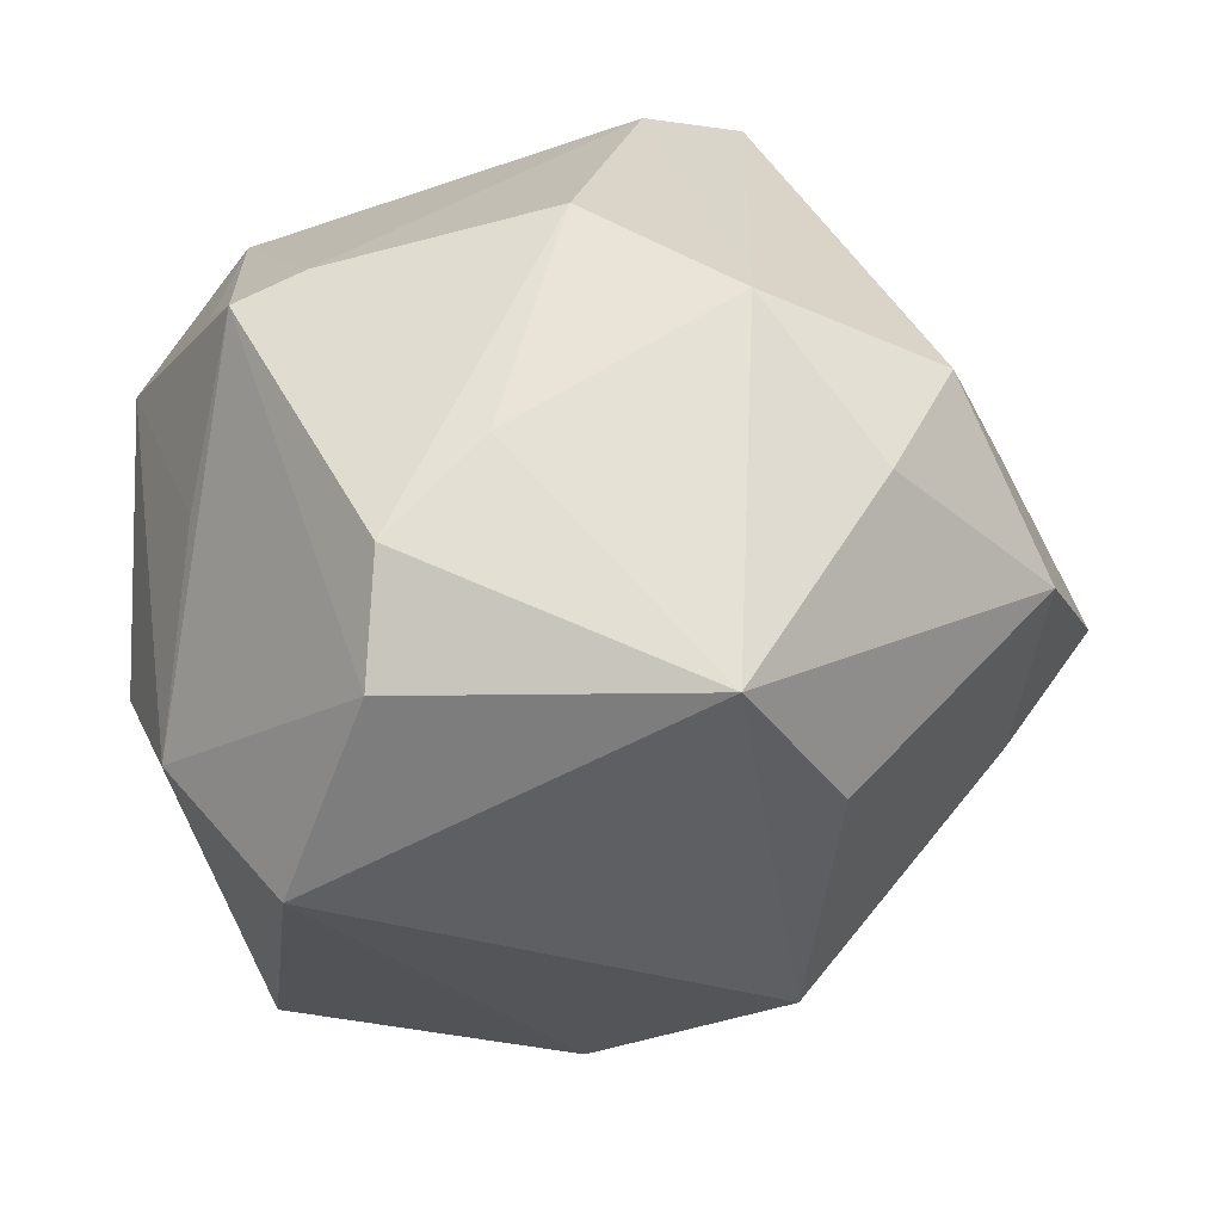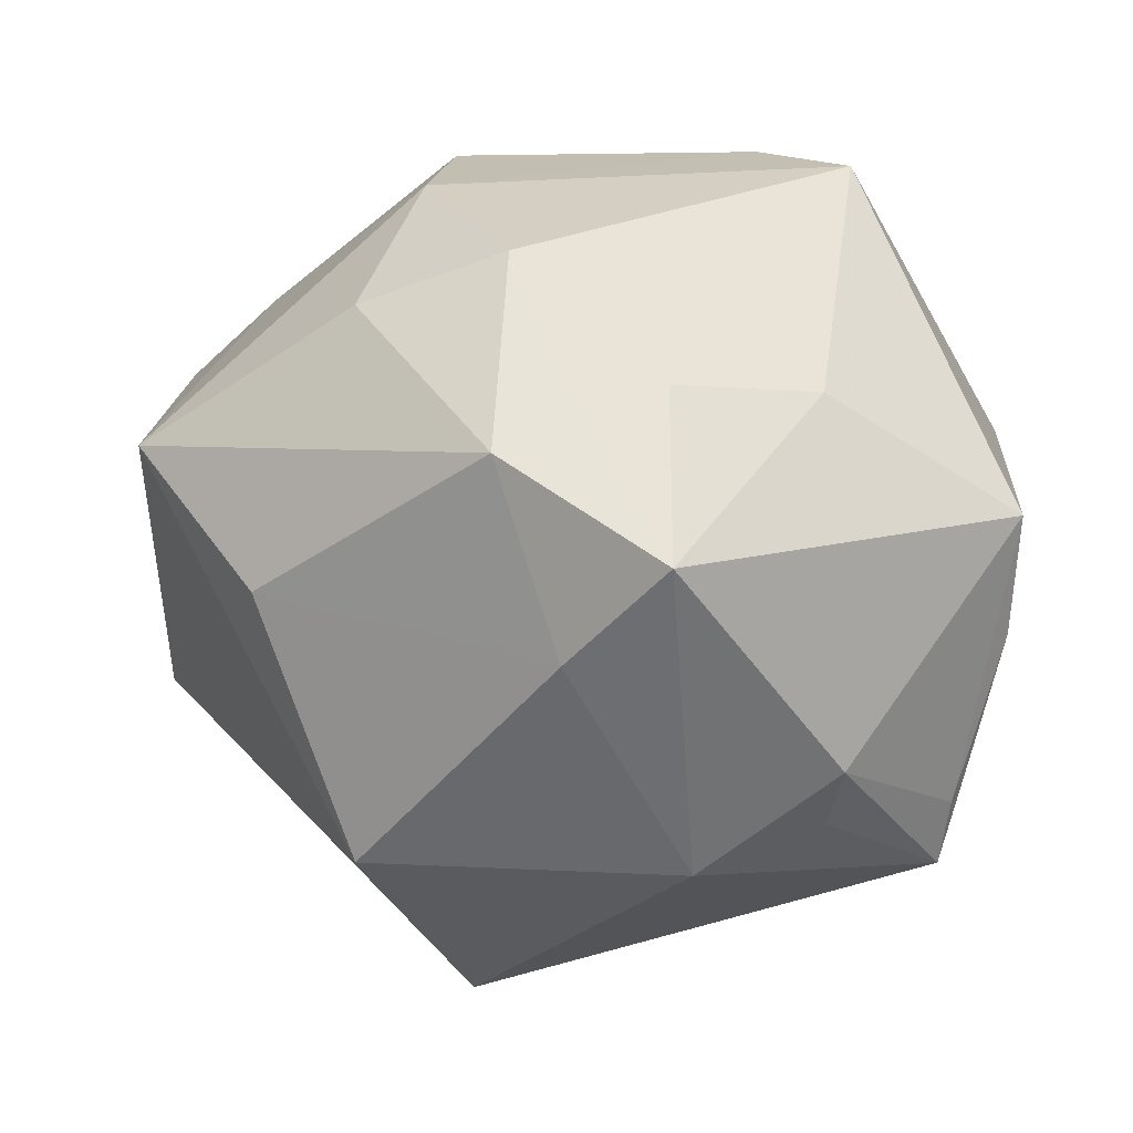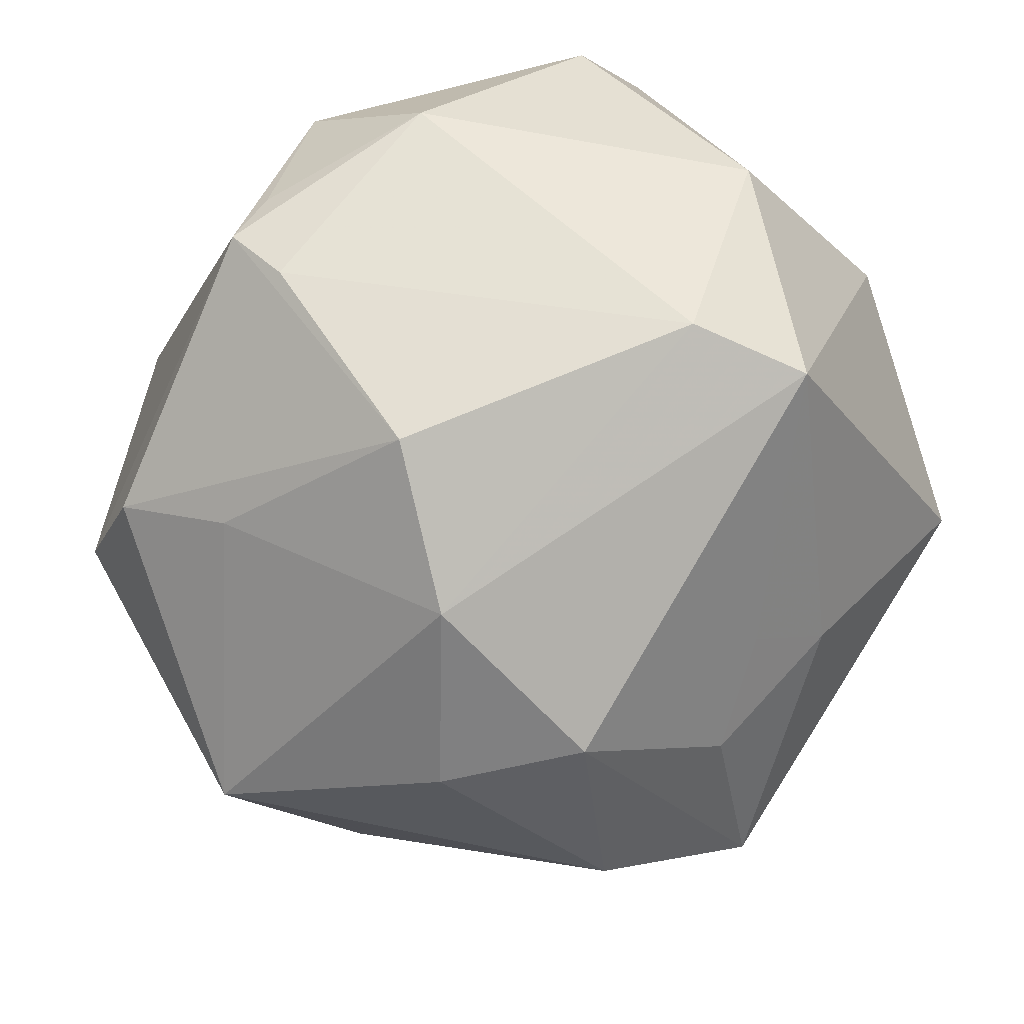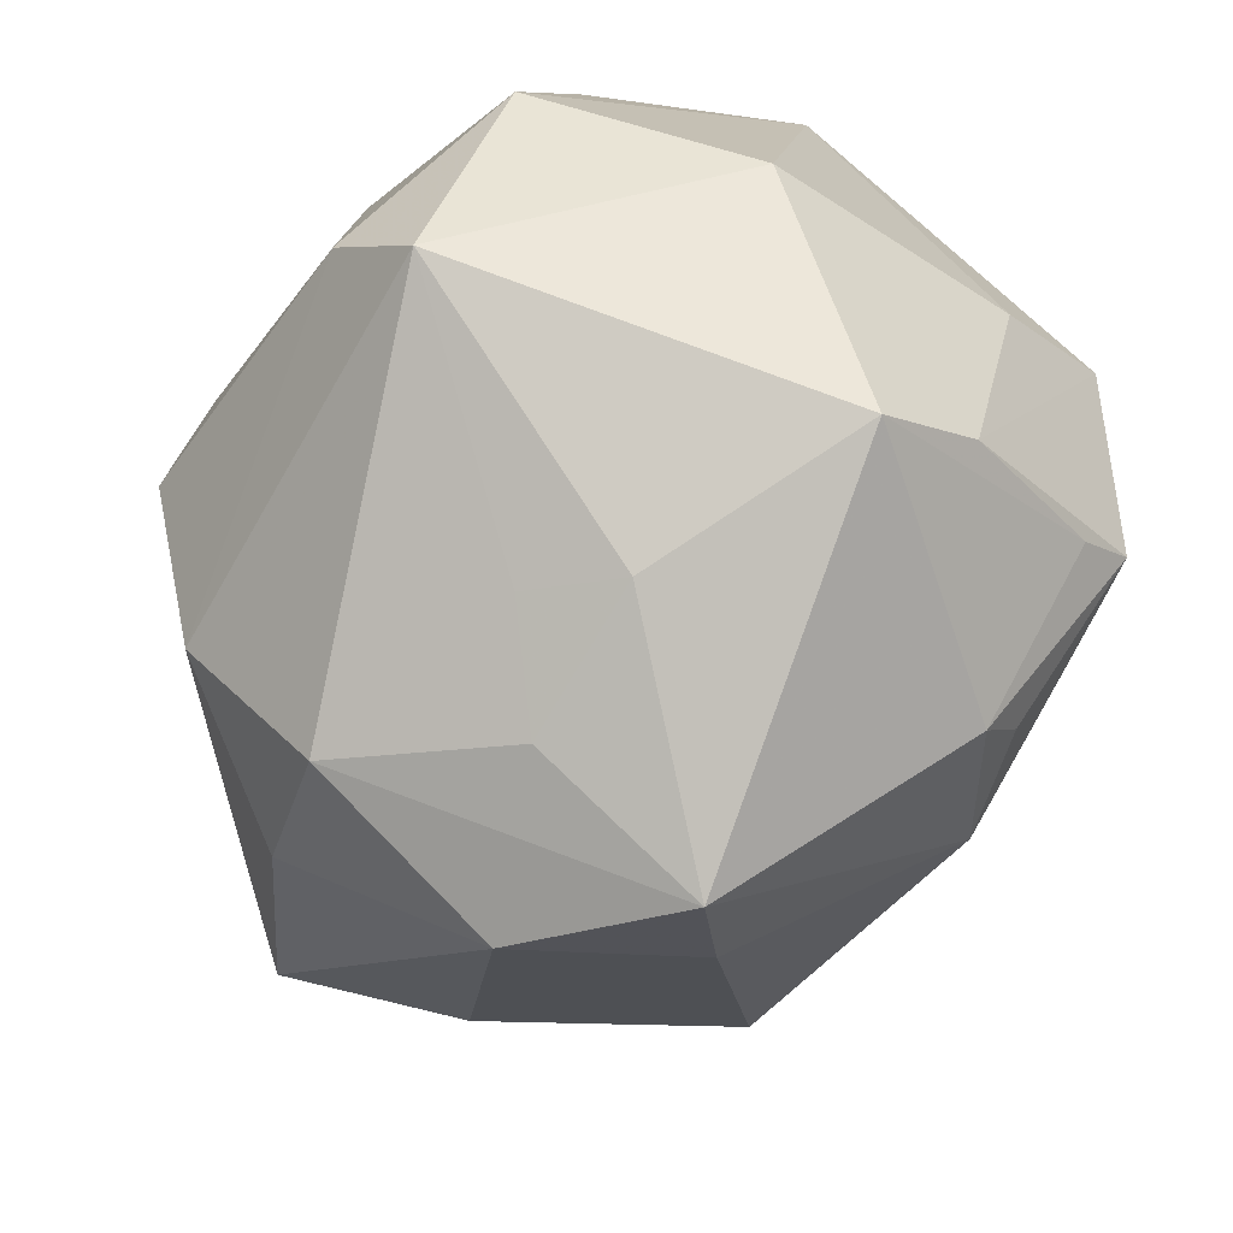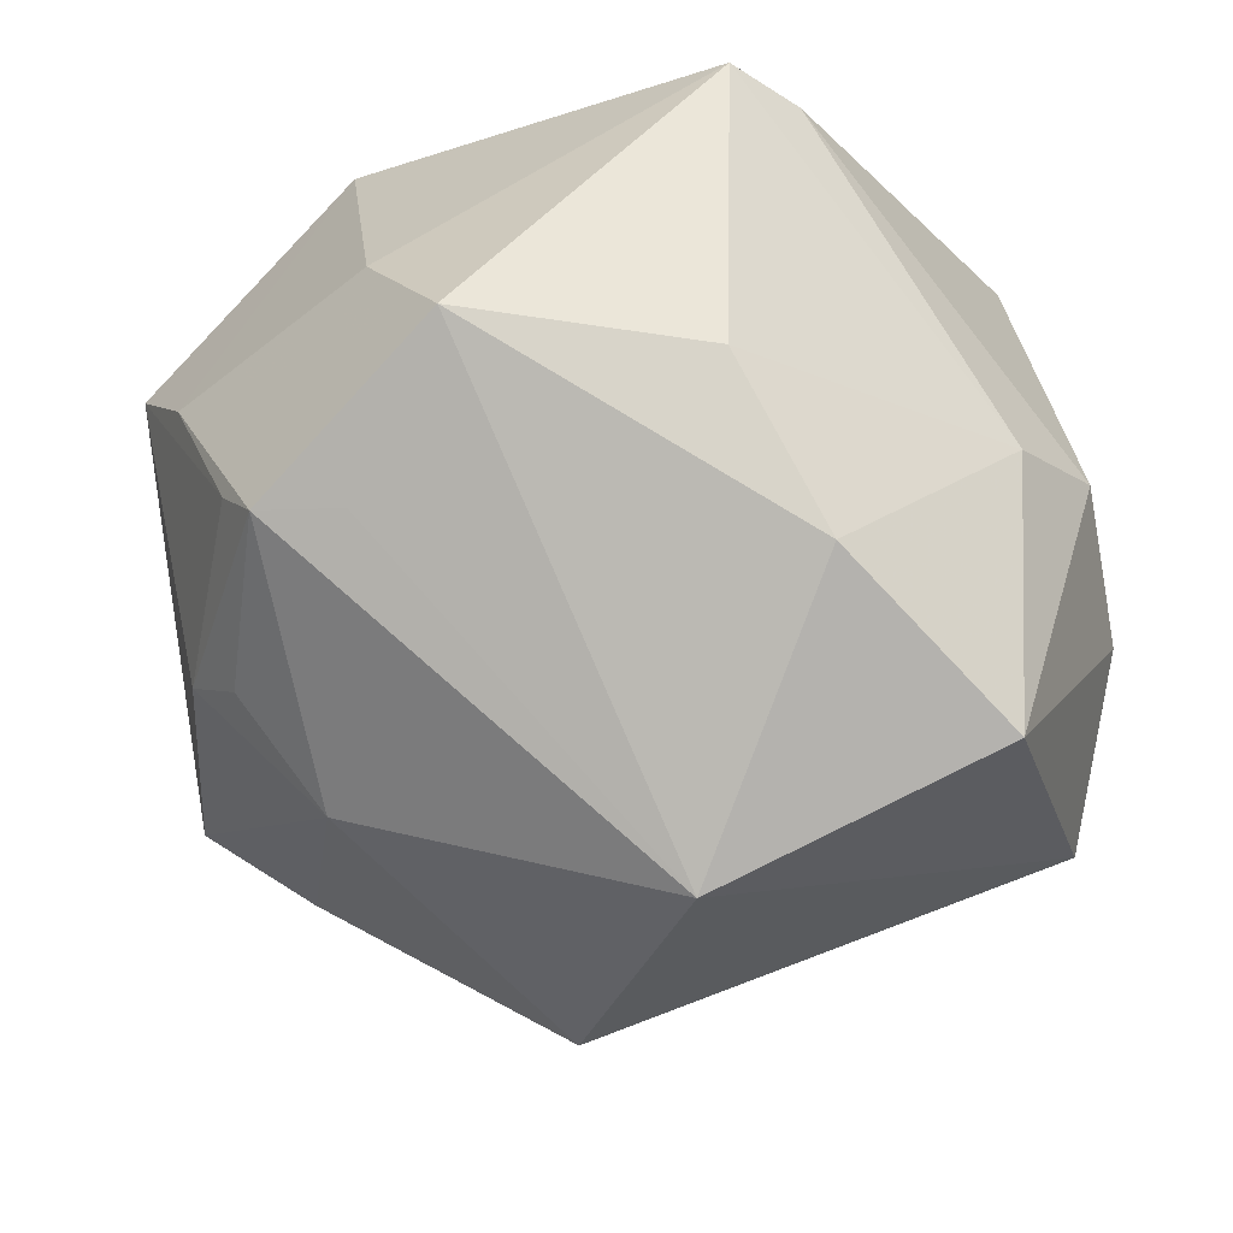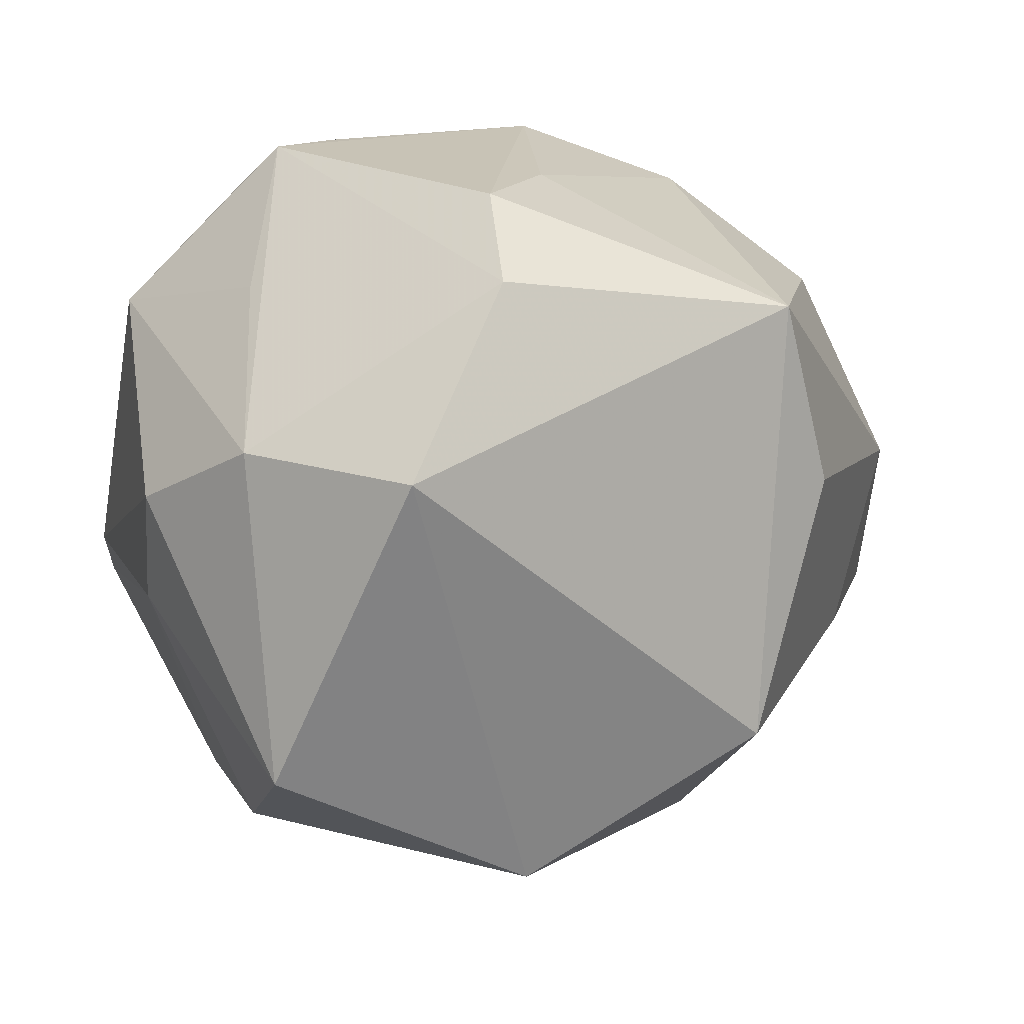
<metadata>
{"format":"obj","ext":"obj","renderer":"f3d","projection":"perspective","resolution":1024,"background":"white","views":[{"elev":22.1,"azim":-77.2,"up":"+Z"},{"elev":-2.2,"azim":0.8,"up":"+Z"},{"elev":76.2,"azim":-21.5,"up":"+Z"},{"elev":-49.1,"azim":55.5,"up":"+Y"},{"elev":-66.6,"azim":131.8,"up":"+Z"},{"elev":-17.1,"azim":-102.0,"up":"+Z"}]}
</metadata>
<code>
v -0.02408 0.02963 0.03646
v 0.002066 0.03667 0.03484
v 0.03479 0.04399 -0.001863
v -0.0243 -0.03715 0.02458
v 0.01988 -0.002787 0.04701
v 0.02571 -0.0294 -0.03037
v 0.02072 0.03033 -0.03124
v 0.01144 -0.02983 -0.03589
v -0.04754 0.007823 0.02194
v -0.01317 -0.003803 -0.05055
v 0.002507 0.02732 -0.04122
v 0.0485 0.00392 0.01471
v -0.007897 -0.04072 0.0298
v -0.01067 0.04225 -0.01772
v -0.03801 0.034 -0.008005
v -0.01781 -0.0219 0.03987
v -0.0487 -0.0271 0.01055
v -0.02168 0.0437 -0.008771
v -0.0186 0.0336 0.03338
v 0.02735 -0.03451 -0.02471
v 0.0462 0.006687 -0.01721
v 0.02506 0.04176 0.02164
v 0.04656 -0.02003 -0.009874
v -0.02908 0.03296 0.01572
v -0.02063 0.02238 0.03968
v 0.008659 -0.03667 -0.02715
v 0.0351 0.01523 0.03633
v 0.008655 -0.04415 0.01539
v 0.02515 -0.03624 0.01538
v -0.0534 0.00749 0.008839
v -0.02475 -0.02939 -0.0345
v 0.03384 -0.005634 -0.03678
v -0.008974 0.04601 0.02081
v -0.009304 -0.05217 0.007746
v 0.03947 -0.01306 -0.03551
v -0.05131 0.01707 -0.01485
v -0.03532 -0.03534 -0.005664
v -0.01536 -0.003148 0.04658
v 0.008803 -0.05472 -0.003926
v 0.03013 -0.01199 0.04365
v 0.02612 0.04604 6.718e-05
v 0.04067 -0.01654 -0.02856
v 0.04207 0.01335 -0.03315
v -0.03694 -0.0005306 0.02985
v 0.01646 -0.03479 0.02268
v -0.02408 0.02788 -0.04286
v 0.04741 -0.02641 0.002892
v -0.002399 -0.04738 -0.01359
f 7 3 43
f 7 14 3
f 31 17 36
f 36 10 31
f 46 10 36
f 15 46 36
f 2 5 27
f 37 17 31
f 48 37 31
f 11 7 43
f 43 10 11
f 11 10 46
f 46 14 11
f 14 7 11
f 16 5 38
f 1 9 38
f 18 46 15
f 18 14 46
f 17 37 34
f 39 13 34
f 34 48 39
f 37 48 34
f 28 13 39
f 12 3 27
f 43 23 35
f 30 36 17
f 17 9 30
f 15 36 30
f 30 1 15
f 30 9 1
f 44 17 16
f 44 9 17
f 16 38 44
f 44 38 9
f 25 2 1
f 1 38 25
f 5 2 25
f 25 38 5
f 33 18 15
f 17 34 4
f 4 34 13
f 16 17 4
f 4 13 16
f 43 3 21
f 3 12 21
f 21 23 43
f 21 12 23
f 32 10 43
f 43 35 32
f 32 35 10
f 22 33 2
f 27 3 22
f 22 2 27
f 18 33 41
f 3 14 41
f 14 18 41
f 41 22 3
f 33 22 41
f 1 2 19
f 19 33 1
f 2 33 19
f 15 1 24
f 24 33 15
f 1 33 24
f 23 12 47
f 39 20 47
f 42 35 23
f 42 20 35
f 23 47 42
f 42 47 20
f 8 20 39
f 8 48 31
f 31 10 8
f 10 35 8
f 13 28 45
f 39 48 26
f 26 8 39
f 48 8 26
f 35 20 6
f 6 8 35
f 20 8 6
f 27 5 40
f 40 12 27
f 40 47 12
f 13 45 40
f 40 5 16
f 16 13 40
f 47 40 29
f 29 40 45
f 29 45 28
f 29 28 39
f 39 47 29

</code>
